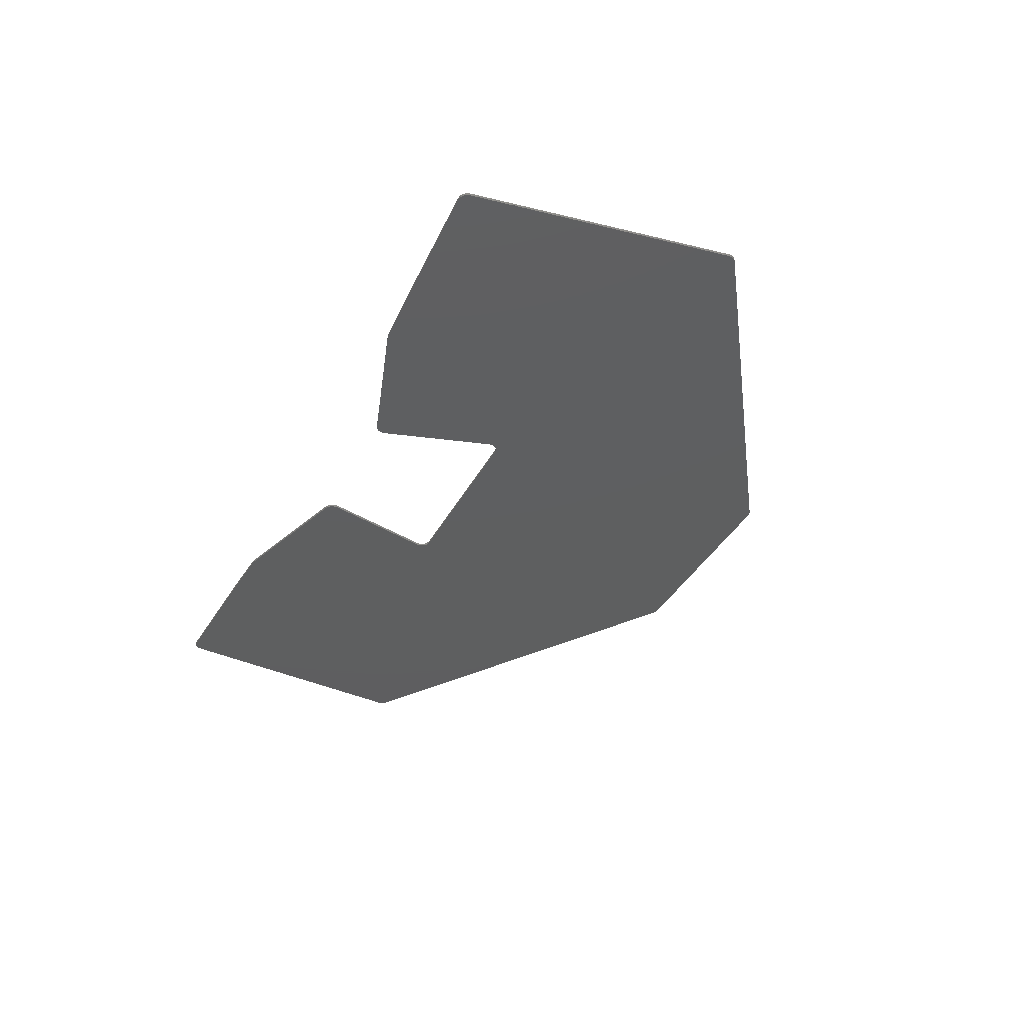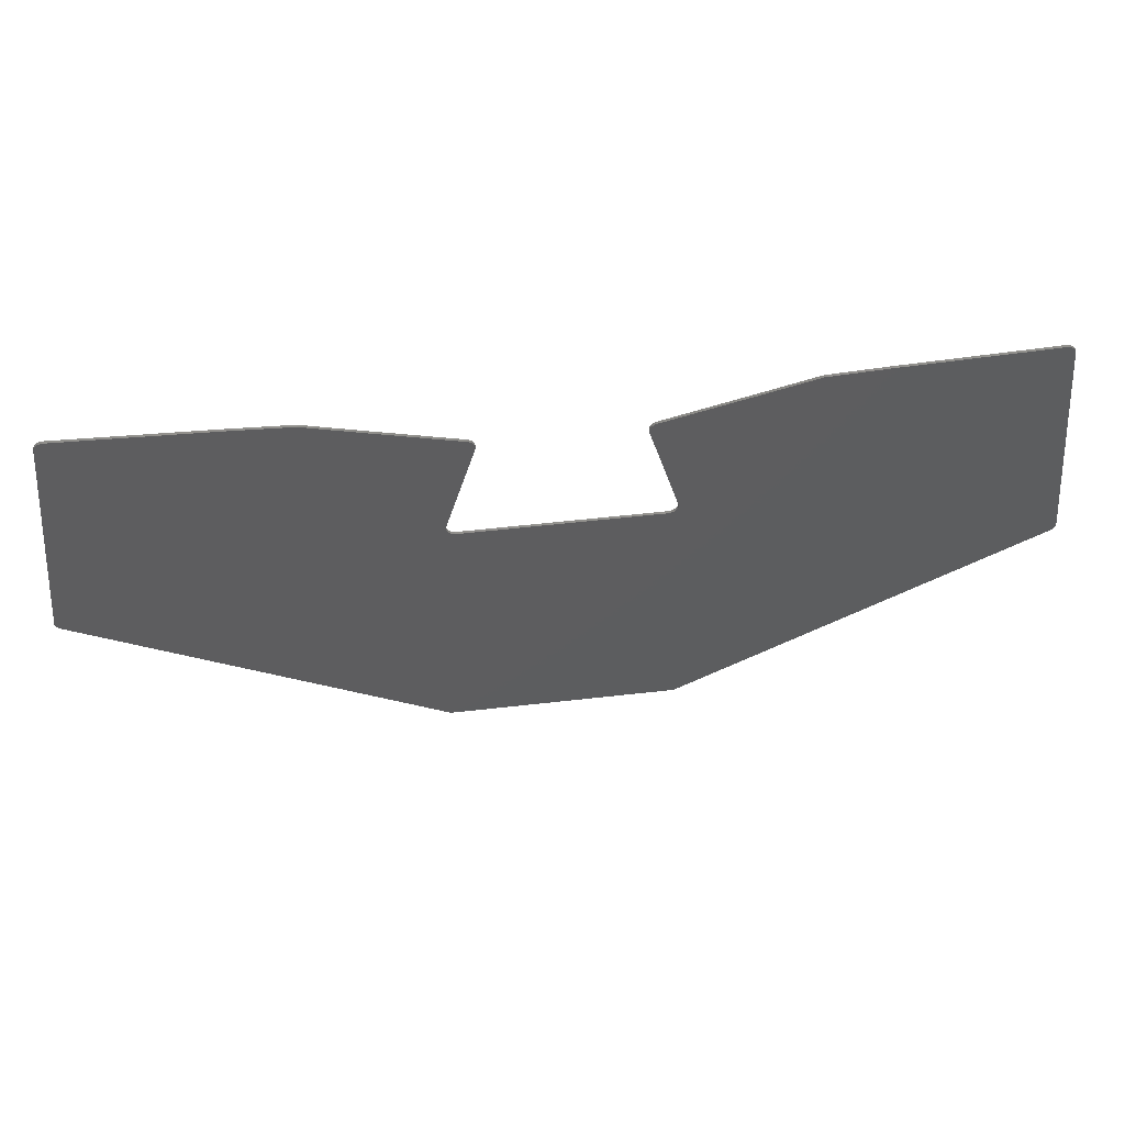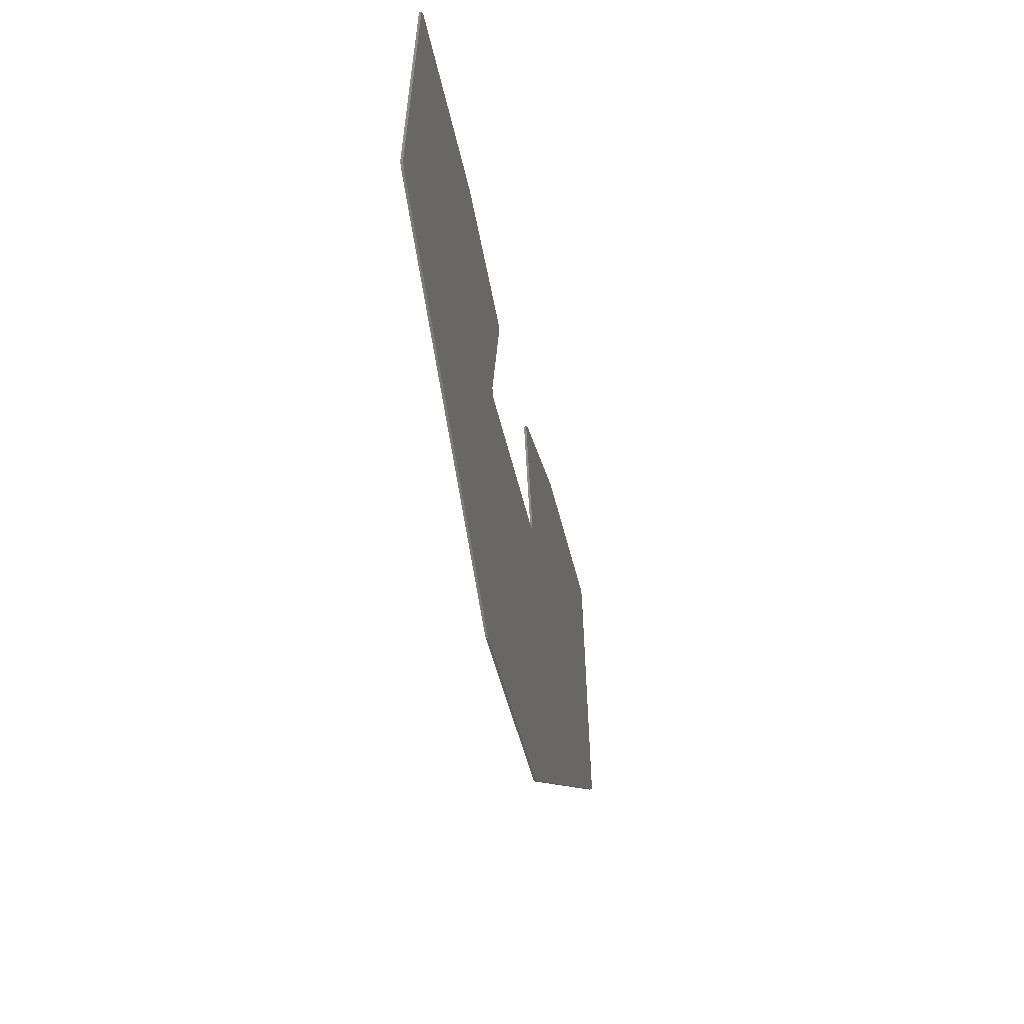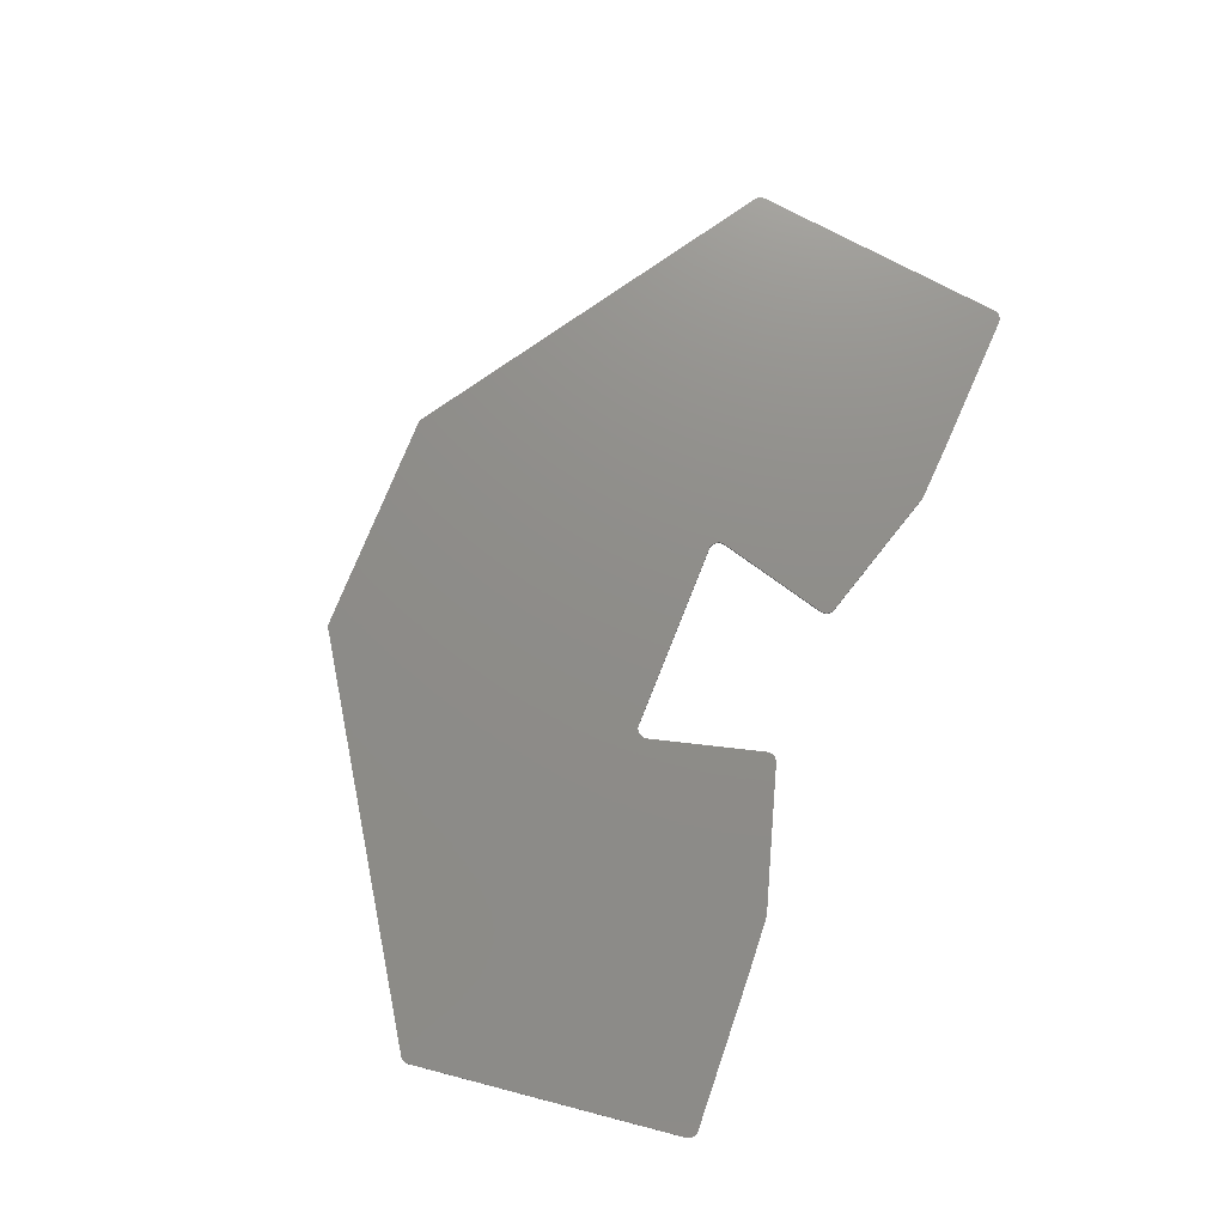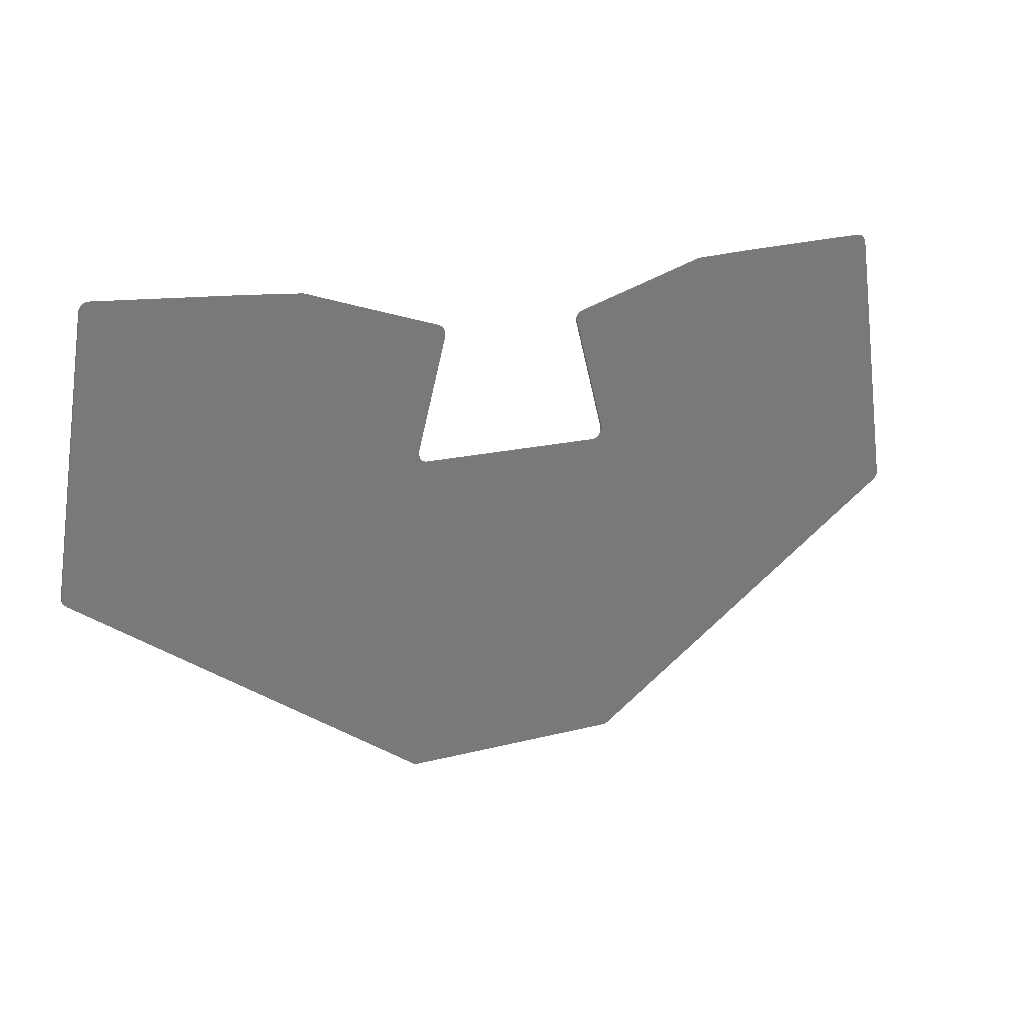
<metadata>
{"format":"stl","ext":"stl","renderer":"f3d","projection":"perspective","resolution":1024,"background":"white","views":[{"elev":-36.6,"azim":-114.7,"up":"+Z"},{"elev":56.2,"azim":173.2,"up":"+Y"},{"elev":-42.3,"azim":-78.6,"up":"+Y"},{"elev":74.2,"azim":111.5,"up":"+Z"},{"elev":15.9,"azim":-29.1,"up":"+Y"}]}
</metadata>
<code>
# stl→obj: 272 verts, 570 faces
v 102 -38.56 0
v 102.1 -38.56 0
v 126.1 -39.94 0
v 126.4 -39.97 0
v 126.7 -40.03 0
v 127 -40.11 0
v 150.1 -47.14 0
v 37.6 -47.14 0
v 38.55 -39.46 0
v 38.68 -38.81 0
v 38.92 -38.19 0
v 39.26 -37.62 0
v 39.69 -37.12 0
v 40.2 -36.69 0
v 40.76 -36.35 0
v 41.38 -36.11 0
v 42.03 -35.98 0
v 42.69 -35.95 0
v 392 -35.98 0
v 392.7 -36.11 0
v 393.3 -36.35 0
v 393.9 -36.69 0
v 394.4 -37.12 0
v 394.8 -37.62 0
v 395.1 -38.19 0
v 395.4 -38.81 0
v 395.5 -39.46 0
v 396.5 -47.14 0
v 284 -47.14 0
v 307 -40.11 0
v 307.3 -40.03 0
v 307.6 -39.97 0
v 308 -39.94 0
v 332 -38.56 0
v 391.4 -35.95 0
v 150.1 -47.15 0
v 37.6 -47.15 0
v 396.5 -47.15 0
v 284 -47.15 0
v 183.7 -57.28 0
v 184.4 -57.54 0
v 184.9 -57.89 0
v 185.5 -58.34 0
v 185.9 -58.88 0
v 186.2 -59.47 0
v 186.4 -60.12 0
v 186.6 -60.79 0
v 186.6 -61.48 0
v 186.4 -62.15 0
v 174.3 -107.5 0
v 30.2 -107.5 0
v 403.9 -107.5 0
v 259.8 -107.5 0
v 247.6 -62.15 0
v 247.5 -61.48 0
v 247.5 -60.79 0
v 247.6 -60.12 0
v 247.8 -59.47 0
v 248.2 -58.88 0
v 248.6 -58.34 0
v 249.1 -57.89 0
v 249.7 -57.54 0
v 250.3 -57.28 0
v 174.2 -108.1 0
v 30.12 -108.1 0
v 403.9 -108.1 0
v 259.9 -108.1 0
v 174.2 -108.8 0
v 30.04 -108.8 0
v 404 -108.8 0
v 259.9 -108.8 0
v 174.3 -109.4 0
v 29.96 -109.4 0
v 404.1 -109.4 0
v 259.8 -109.4 0
v 174.5 -110.1 0
v 29.88 -110.1 0
v 404.2 -110.1 0
v 259.6 -110.1 0
v 174.8 -110.7 0
v 29.81 -110.7 0
v 404.3 -110.7 0
v 259.3 -110.7 0
v 175.2 -111.2 0
v 29.74 -111.2 0
v 404.3 -111.2 0
v 258.9 -111.2 0
v 175.7 -111.6 0
v 29.69 -111.6 0
v 404.4 -111.6 0
v 258.4 -111.6 0
v 176.2 -112 0
v 29.64 -112 0
v 404.4 -112 0
v 257.8 -112 0
v 176.9 -112.3 0
v 29.61 -112.3 0
v 404.5 -112.3 0
v 257.2 -112.3 0
v 177.5 -112.4 0
v 29.59 -112.4 0
v 404.5 -112.4 0
v 256.6 -112.4 0
v 178.2 -112.5 0
v 29.58 -112.5 0
v 204.9 -112.5 0
v 218.3 -112.5 0
v 255.9 -112.5 0
v 250.9 -112.9 0
v 29.53 -112.9 0
v 404.5 -112.9 0
v 408.5 -145.5 0
v 408.6 -146.1 0
v 408.5 -146.7 0
v 408.3 -147.3 0
v 408 -147.9 0
v 407.7 -148.5 0
v 407.2 -148.9 0
v 406.7 -149.3 0
v 264.6 -241.1 0
v 264.1 -241.4 0
v 263.6 -241.6 0
v 263 -241.7 0
v 262.4 -241.8 0
v 171.6 -241.8 0
v 171.1 -241.7 0
v 170.5 -241.6 0
v 170 -241.4 0
v 169.5 -241.1 0
v 27.33 -149.3 0
v 26.82 -148.9 0
v 26.39 -148.5 0
v 26.03 -147.9 0
v 25.76 -147.3 0
v 25.58 -146.7 0
v 25.51 -146.1 0
v 25.53 -145.5 0
v 262.4 -241.8 1
v 263 -241.7 1
v 263.6 -241.6 1
v 264.1 -241.4 1
v 264.6 -241.1 1
v 406.7 -149.3 1
v 407.2 -148.9 1
v 407.7 -148.5 1
v 408 -147.9 1
v 408.3 -147.3 1
v 408.5 -146.7 1
v 408.6 -146.1 1
v 408.5 -145.5 1
v 404.5 -112.5 1
v 255.9 -112.5 1
v 178.2 -112.5 1
v 29.58 -112.5 1
v 25.53 -145.5 1
v 25.51 -146.1 1
v 25.58 -146.7 1
v 25.76 -147.3 1
v 26.03 -147.9 1
v 26.39 -148.5 1
v 26.82 -148.9 1
v 27.33 -149.3 1
v 169.5 -241.1 1
v 170 -241.4 1
v 170.5 -241.6 1
v 171.1 -241.7 1
v 171.6 -241.8 1
v 229.3 -112.5 1
v 238.8 -112.5 1
v 404.5 -112.4 1
v 256.6 -112.4 1
v 177.5 -112.4 1
v 29.59 -112.4 1
v 404.5 -112.3 1
v 257.2 -112.3 1
v 176.9 -112.3 1
v 29.61 -112.3 1
v 404.4 -112 1
v 257.8 -112 1
v 176.2 -112 1
v 29.64 -112 1
v 404.4 -111.6 1
v 258.4 -111.6 1
v 175.7 -111.6 1
v 29.69 -111.6 1
v 404.3 -111.2 1
v 258.9 -111.2 1
v 175.2 -111.2 1
v 29.74 -111.2 1
v 404.3 -110.7 1
v 259.3 -110.7 1
v 174.8 -110.7 1
v 29.81 -110.7 1
v 404.2 -110.1 1
v 259.6 -110.1 1
v 174.5 -110.1 1
v 29.88 -110.1 1
v 404.1 -109.4 1
v 259.8 -109.4 1
v 174.3 -109.4 1
v 29.96 -109.4 1
v 404 -108.8 1
v 259.9 -108.8 1
v 174.2 -108.8 1
v 30.04 -108.8 1
v 403.9 -108.1 1
v 259.9 -108.1 1
v 174.2 -108.1 1
v 30.12 -108.1 1
v 403.9 -107.5 1
v 259.8 -107.5 1
v 174.3 -107.5 1
v 30.2 -107.5 1
v 396.5 -47.15 1
v 284 -47.15 1
v 250.3 -57.28 1
v 249.7 -57.54 1
v 249.1 -57.89 1
v 248.6 -58.34 1
v 248.2 -58.88 1
v 247.8 -59.47 1
v 247.6 -60.12 1
v 247.5 -60.79 1
v 247.5 -61.48 1
v 247.6 -62.15 1
v 186.4 -62.15 1
v 186.6 -61.48 1
v 186.6 -60.79 1
v 186.4 -60.12 1
v 186.2 -59.47 1
v 185.9 -58.88 1
v 185.5 -58.34 1
v 184.9 -57.89 1
v 184.4 -57.54 1
v 183.7 -57.28 1
v 150.1 -47.15 1
v 37.6 -47.15 1
v 396.5 -47.14 1
v 284 -47.14 1
v 150.1 -47.14 1
v 37.6 -47.14 1
v 127 -40.11 1
v 126.7 -40.03 1
v 126.4 -39.97 1
v 126.1 -39.94 1
v 102.1 -38.56 1
v 102 -38.56 1
v 42.69 -35.95 1
v 42.03 -35.98 1
v 41.38 -36.11 1
v 40.76 -36.35 1
v 40.2 -36.69 1
v 39.69 -37.12 1
v 39.26 -37.62 1
v 38.92 -38.19 1
v 38.68 -38.81 1
v 38.55 -39.46 1
v 395.5 -39.46 1
v 395.4 -38.81 1
v 395.1 -38.19 1
v 394.8 -37.62 1
v 394.4 -37.12 1
v 393.9 -36.69 1
v 393.3 -36.35 1
v 392.7 -36.11 1
v 392 -35.98 1
v 391.4 -35.95 1
v 332 -38.56 1
v 308 -39.94 1
v 307.6 -39.97 1
v 307.3 -40.03 1
v 307 -40.11 1
f 1 2 2
f 1 2 3
f 1 3 4
f 1 4 5
f 1 5 6
f 1 6 7
f 1 7 8
f 1 8 9
f 1 9 10
f 1 10 11
f 1 11 12
f 1 12 13
f 1 13 14
f 1 14 15
f 1 15 16
f 1 16 17
f 1 17 18
f 19 20 21
f 19 21 22
f 19 22 23
f 19 23 24
f 19 24 25
f 19 25 26
f 19 26 27
f 19 27 28
f 19 28 29
f 19 29 29
f 19 29 30
f 19 30 31
f 19 31 32
f 19 32 33
f 19 33 34
f 19 34 34
f 19 34 34
f 19 34 35
f 7 36 36
f 7 36 37
f 7 37 8
f 28 38 39
f 28 39 39
f 28 39 29
f 36 36 40
f 36 40 41
f 36 41 42
f 36 42 43
f 36 43 44
f 36 44 45
f 36 45 46
f 36 46 47
f 36 47 48
f 36 48 49
f 36 49 50
f 36 50 51
f 36 51 37
f 38 52 53
f 38 53 54
f 38 54 55
f 38 55 56
f 38 56 57
f 38 57 58
f 38 58 59
f 38 59 60
f 38 60 61
f 38 61 62
f 38 62 63
f 38 63 39
f 50 64 65
f 50 65 51
f 52 66 67
f 52 67 53
f 64 68 69
f 64 69 65
f 66 70 71
f 66 71 67
f 68 72 73
f 68 73 69
f 70 74 75
f 70 75 71
f 72 76 77
f 72 77 73
f 74 78 79
f 74 79 75
f 76 80 81
f 76 81 77
f 78 82 83
f 78 83 79
f 80 84 85
f 80 85 81
f 82 86 87
f 82 87 83
f 84 88 89
f 84 89 85
f 86 90 91
f 86 91 87
f 88 92 93
f 88 93 89
f 90 94 95
f 90 95 91
f 92 96 97
f 92 97 93
f 94 98 99
f 94 99 95
f 96 100 101
f 96 101 97
f 98 102 103
f 98 103 99
f 100 100 104
f 100 104 105
f 100 105 101
f 104 106 107
f 104 107 106
f 104 106 104
f 104 104 105
f 104 108 109
f 104 109 109
f 104 109 110
f 104 110 105
f 102 111 109
f 102 109 108
f 102 108 103
f 109 109 111
f 109 111 112
f 109 112 113
f 109 113 114
f 109 114 115
f 109 115 116
f 109 116 117
f 109 117 118
f 109 118 119
f 109 119 120
f 109 120 121
f 109 121 122
f 109 122 123
f 109 123 124
f 109 124 125
f 109 125 126
f 109 126 127
f 109 127 128
f 109 128 129
f 109 129 130
f 109 130 131
f 109 131 132
f 109 132 133
f 109 133 134
f 109 134 135
f 109 135 136
f 109 136 137
f 109 137 110
f 138 139 140
f 138 140 141
f 138 141 142
f 138 142 143
f 138 143 144
f 138 144 145
f 138 145 146
f 138 146 147
f 138 147 148
f 138 148 149
f 138 149 150
f 138 150 151
f 138 151 152
f 138 152 153
f 138 153 154
f 138 154 155
f 138 155 156
f 138 156 157
f 138 157 158
f 138 158 159
f 138 159 160
f 138 160 161
f 138 161 162
f 138 162 163
f 138 163 164
f 138 164 165
f 138 165 166
f 138 166 167
f 168 169 168
f 168 168 154
f 151 170 171
f 151 171 152
f 153 172 173
f 153 173 154
f 170 174 175
f 170 175 171
f 172 176 177
f 172 177 173
f 174 178 179
f 174 179 175
f 176 180 181
f 176 181 177
f 178 182 183
f 178 183 179
f 180 184 185
f 180 185 181
f 182 186 187
f 182 187 183
f 184 188 189
f 184 189 185
f 186 190 191
f 186 191 187
f 188 192 193
f 188 193 189
f 190 194 195
f 190 195 191
f 192 196 197
f 192 197 193
f 194 198 199
f 194 199 195
f 196 200 201
f 196 201 197
f 198 202 203
f 198 203 199
f 200 204 205
f 200 205 201
f 202 206 207
f 202 207 203
f 204 208 209
f 204 209 205
f 206 210 211
f 206 211 207
f 208 212 213
f 208 213 209
f 210 214 215
f 210 215 216
f 210 216 217
f 210 217 218
f 210 218 219
f 210 219 220
f 210 220 221
f 210 221 222
f 210 222 223
f 210 223 224
f 210 224 225
f 210 225 211
f 212 226 227
f 212 227 228
f 212 228 229
f 212 229 230
f 212 230 231
f 212 231 232
f 212 232 233
f 212 233 234
f 212 234 235
f 212 235 236
f 212 236 236
f 212 236 237
f 212 237 213
f 214 238 239
f 214 239 215
f 214 215 215
f 236 236 240
f 236 240 241
f 236 241 237
f 240 242 243
f 240 243 244
f 240 244 245
f 240 245 246
f 240 246 246
f 240 246 247
f 240 247 248
f 240 248 249
f 240 249 250
f 240 250 251
f 240 251 252
f 240 252 253
f 240 253 254
f 240 254 255
f 240 255 256
f 240 256 257
f 240 257 241
f 238 258 259
f 238 259 260
f 238 260 261
f 238 261 262
f 238 262 263
f 238 263 264
f 238 264 265
f 238 265 266
f 238 266 267
f 238 267 268
f 238 268 268
f 238 268 268
f 238 268 269
f 238 269 270
f 238 270 271
f 238 271 272
f 238 272 239
f 238 239 239
f 143 142 120
f 143 120 119
f 144 143 119
f 144 119 118
f 145 144 118
f 145 118 117
f 146 145 117
f 146 117 116
f 147 146 116
f 147 116 115
f 148 147 115
f 148 115 114
f 149 148 114
f 149 114 113
f 150 149 113
f 150 113 112
f 258 238 214
f 258 214 210
f 258 210 206
f 258 206 202
f 258 202 198
f 258 198 194
f 258 194 190
f 258 190 186
f 258 186 182
f 258 182 178
f 258 178 174
f 258 174 170
f 258 170 151
f 258 151 150
f 258 150 112
f 258 112 111
f 258 111 102
f 258 102 98
f 258 98 94
f 258 94 90
f 258 90 86
f 258 86 82
f 258 82 78
f 258 78 74
f 258 74 70
f 258 70 66
f 258 66 52
f 258 52 38
f 258 38 28
f 258 28 27
f 259 258 27
f 259 27 26
f 260 259 26
f 260 26 25
f 261 260 25
f 261 25 24
f 262 261 24
f 262 24 23
f 263 262 23
f 263 23 22
f 264 263 22
f 264 22 21
f 265 264 21
f 265 21 20
f 266 265 20
f 266 20 19
f 267 266 19
f 267 19 35
f 268 267 35
f 268 35 34
f 268 268 34
f 268 34 34
f 268 268 34
f 268 34 34
f 269 268 34
f 269 34 33
f 270 269 33
f 270 33 32
f 271 270 32
f 271 32 31
f 272 271 31
f 272 31 30
f 239 272 30
f 239 30 29
f 215 239 239
f 215 239 29
f 215 29 29
f 215 29 39
f 215 215 39
f 215 39 39
f 216 215 39
f 216 39 63
f 217 216 63
f 217 63 62
f 218 217 62
f 218 62 61
f 219 218 61
f 219 61 60
f 220 219 60
f 220 60 59
f 221 220 59
f 221 59 58
f 222 221 58
f 222 58 57
f 223 222 57
f 223 57 56
f 224 223 56
f 224 56 55
f 225 224 55
f 225 55 54
f 211 225 54
f 211 54 53
f 207 211 53
f 207 53 67
f 203 207 67
f 203 67 71
f 199 203 71
f 199 71 75
f 195 199 75
f 195 75 79
f 191 195 79
f 191 79 83
f 187 191 83
f 187 83 87
f 183 187 87
f 183 87 91
f 179 183 91
f 179 91 95
f 175 179 95
f 175 95 99
f 171 175 99
f 171 99 103
f 152 171 103
f 152 103 108
f 153 152 108
f 153 108 104
f 172 153 104
f 172 104 100
f 176 172 100
f 176 100 100
f 176 100 96
f 180 176 96
f 180 96 92
f 184 180 92
f 184 92 88
f 188 184 88
f 188 88 84
f 192 188 84
f 192 84 80
f 196 192 80
f 196 80 76
f 200 196 76
f 200 76 72
f 204 200 72
f 204 72 68
f 208 204 68
f 208 68 64
f 212 208 64
f 212 64 50
f 226 212 50
f 226 50 49
f 227 226 49
f 227 49 48
f 228 227 48
f 228 48 47
f 229 228 47
f 229 47 46
f 230 229 46
f 230 46 45
f 231 230 45
f 231 45 44
f 232 231 44
f 232 44 43
f 233 232 43
f 233 43 42
f 234 233 42
f 234 42 41
f 235 234 41
f 235 41 40
f 236 235 40
f 236 40 36
f 236 236 236
f 236 236 36
f 236 36 36
f 236 36 36
f 240 236 36
f 240 36 7
f 242 240 7
f 242 7 6
f 243 242 6
f 243 6 5
f 244 243 5
f 244 5 4
f 245 244 4
f 245 4 3
f 246 245 3
f 246 3 2
f 246 246 2
f 246 2 2
f 247 246 2
f 247 2 1
f 248 247 1
f 248 1 18
f 249 248 18
f 249 18 17
f 250 249 17
f 250 17 16
f 251 250 16
f 251 16 15
f 252 251 15
f 252 15 14
f 253 252 14
f 253 14 13
f 254 253 13
f 254 13 12
f 255 254 12
f 255 12 11
f 256 255 11
f 256 11 10
f 257 256 10
f 257 10 9
f 155 154 173
f 155 173 177
f 155 177 181
f 155 181 185
f 155 185 189
f 155 189 193
f 155 193 197
f 155 197 201
f 155 201 205
f 155 205 209
f 155 209 213
f 155 213 237
f 155 237 241
f 155 241 257
f 155 257 9
f 155 9 8
f 155 8 37
f 155 37 51
f 155 51 65
f 155 65 69
f 155 69 73
f 155 73 77
f 155 77 81
f 155 81 85
f 155 85 89
f 155 89 93
f 155 93 97
f 155 97 101
f 155 101 105
f 155 105 110
f 155 110 137
f 156 155 137
f 156 137 136
f 157 156 136
f 157 136 135
f 158 157 135
f 158 135 134
f 159 158 134
f 159 134 133
f 160 159 133
f 160 133 132
f 161 160 132
f 161 132 131
f 162 161 131
f 162 131 130
f 163 162 130
f 163 130 129
f 164 163 129
f 164 129 128
f 165 164 128
f 165 128 127
f 166 165 127
f 166 127 126
f 167 166 126
f 167 126 125
f 138 167 125
f 138 125 124
f 139 138 124
f 139 124 123
f 140 139 123
f 140 123 122
f 141 140 122
f 141 122 121
f 142 141 121
f 142 121 120

</code>
